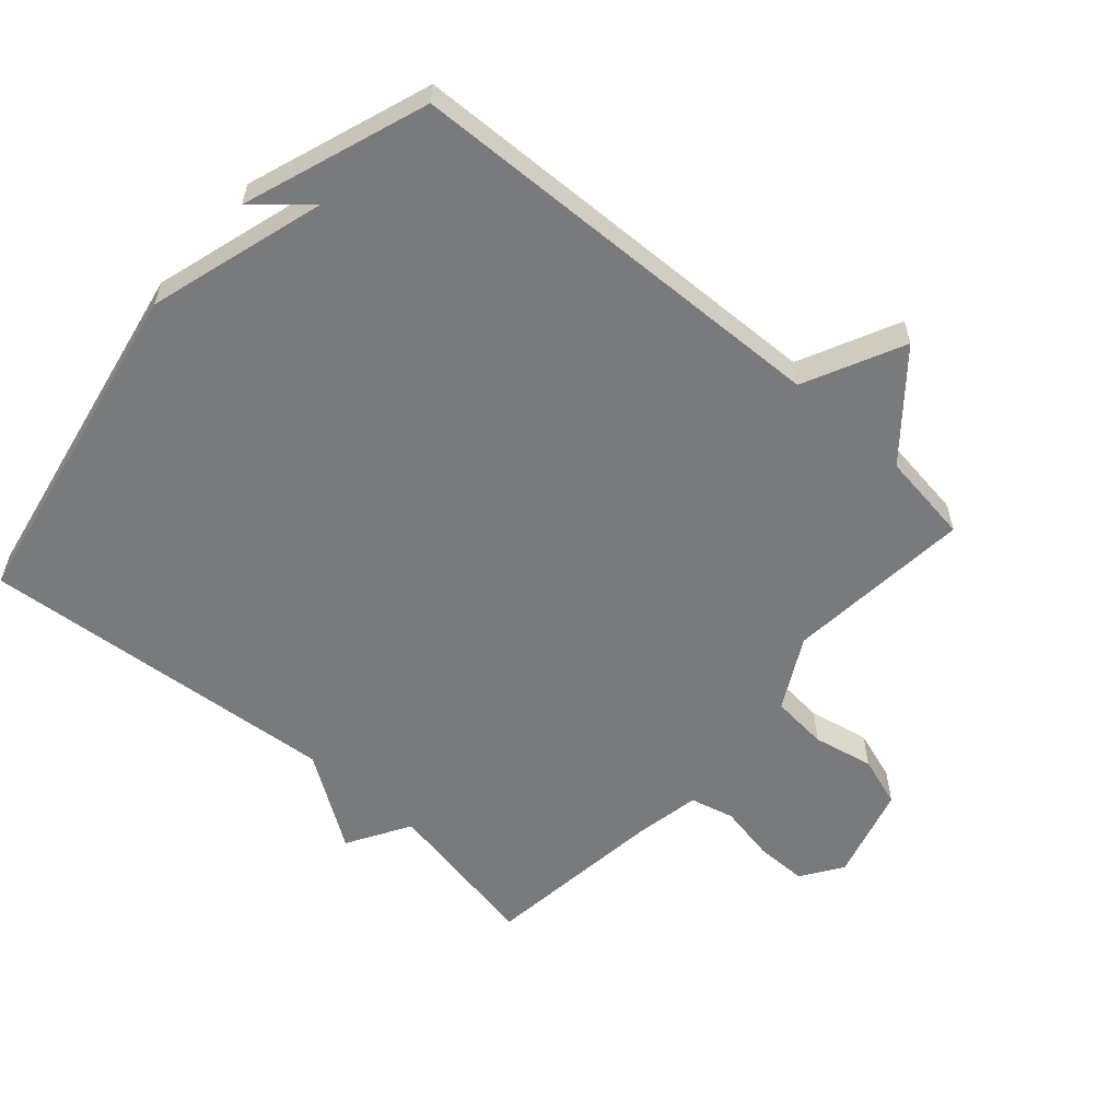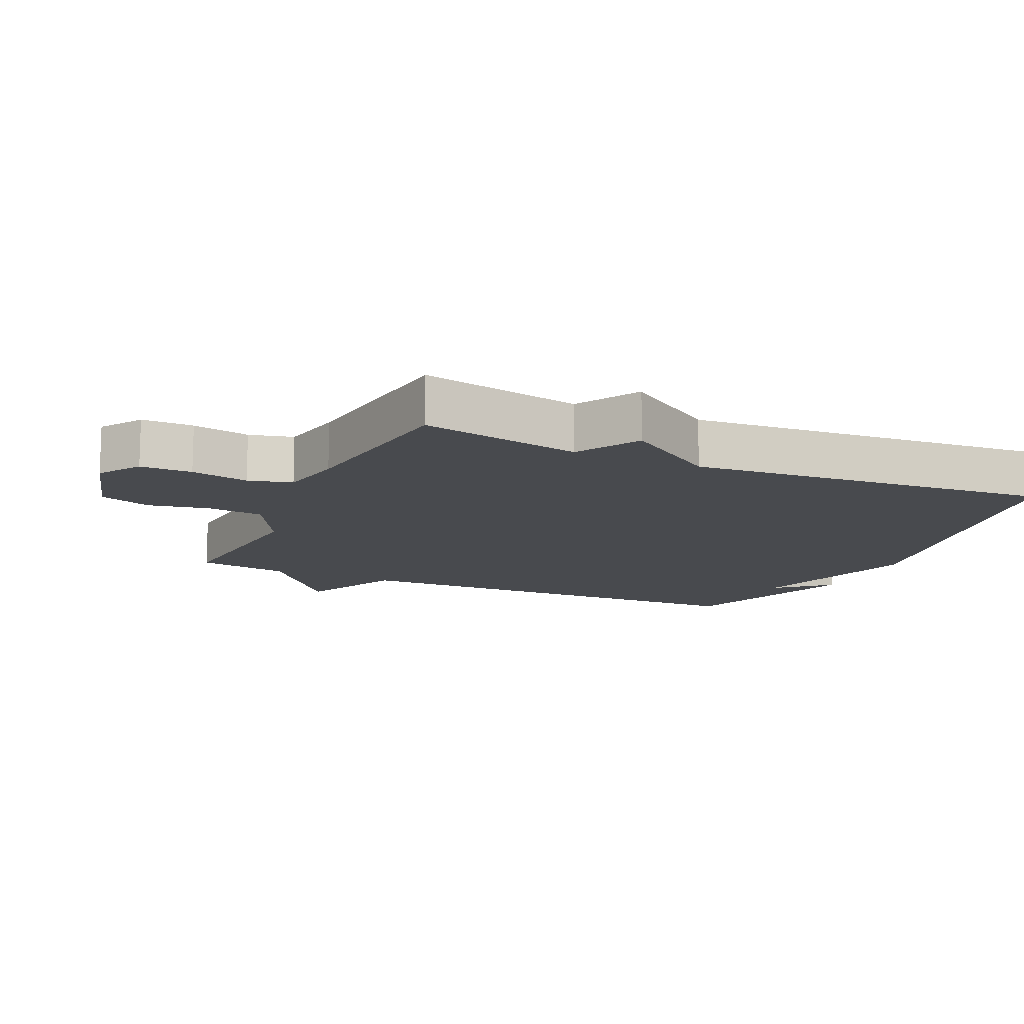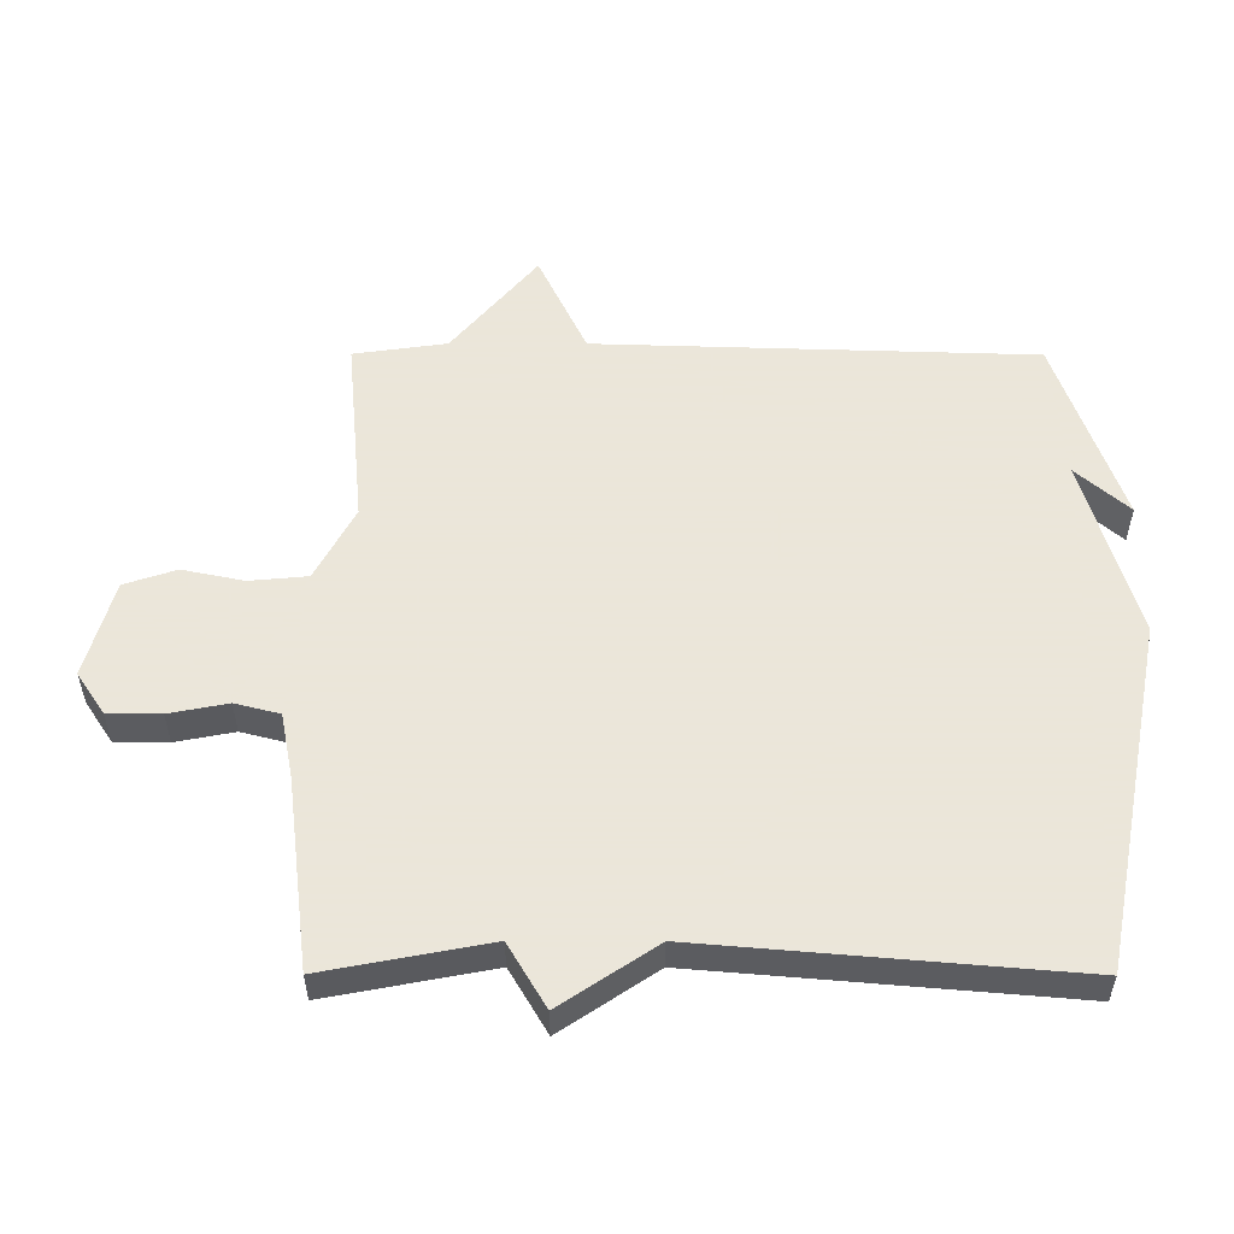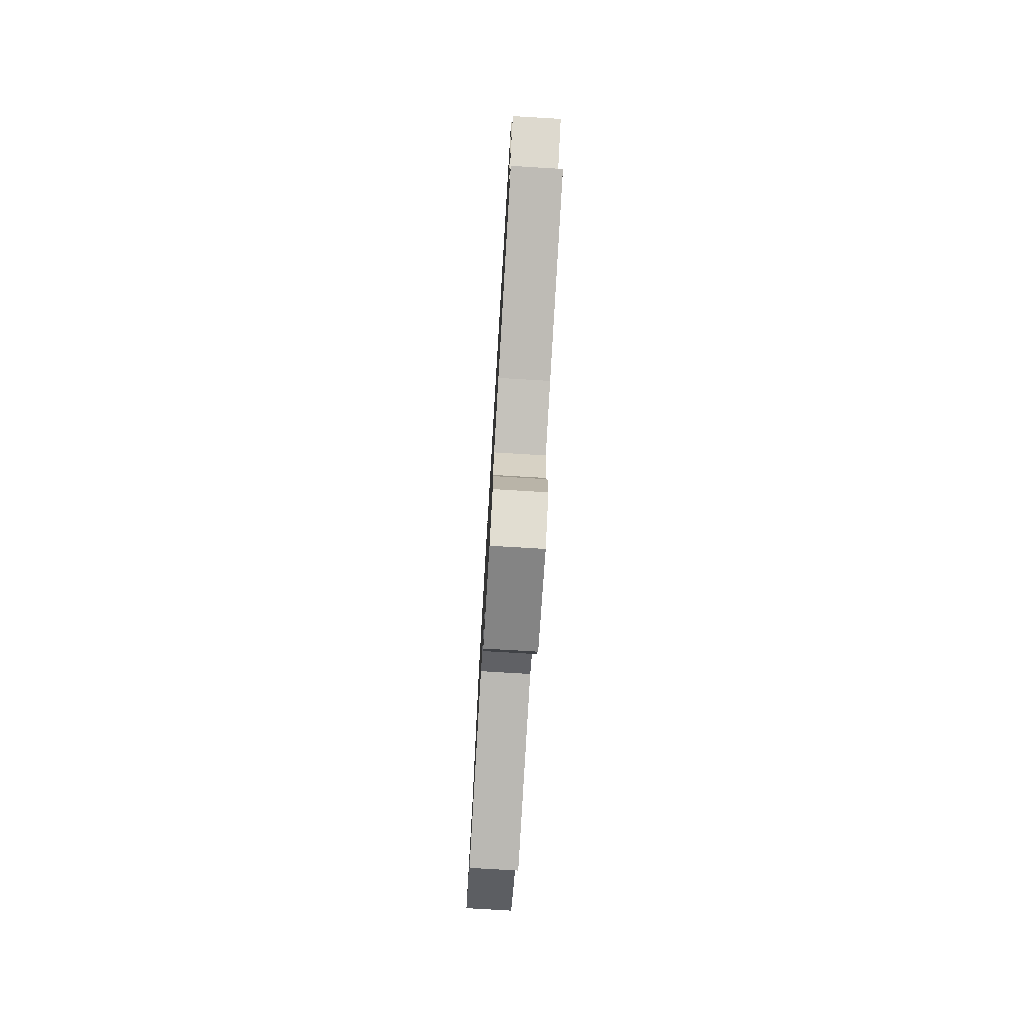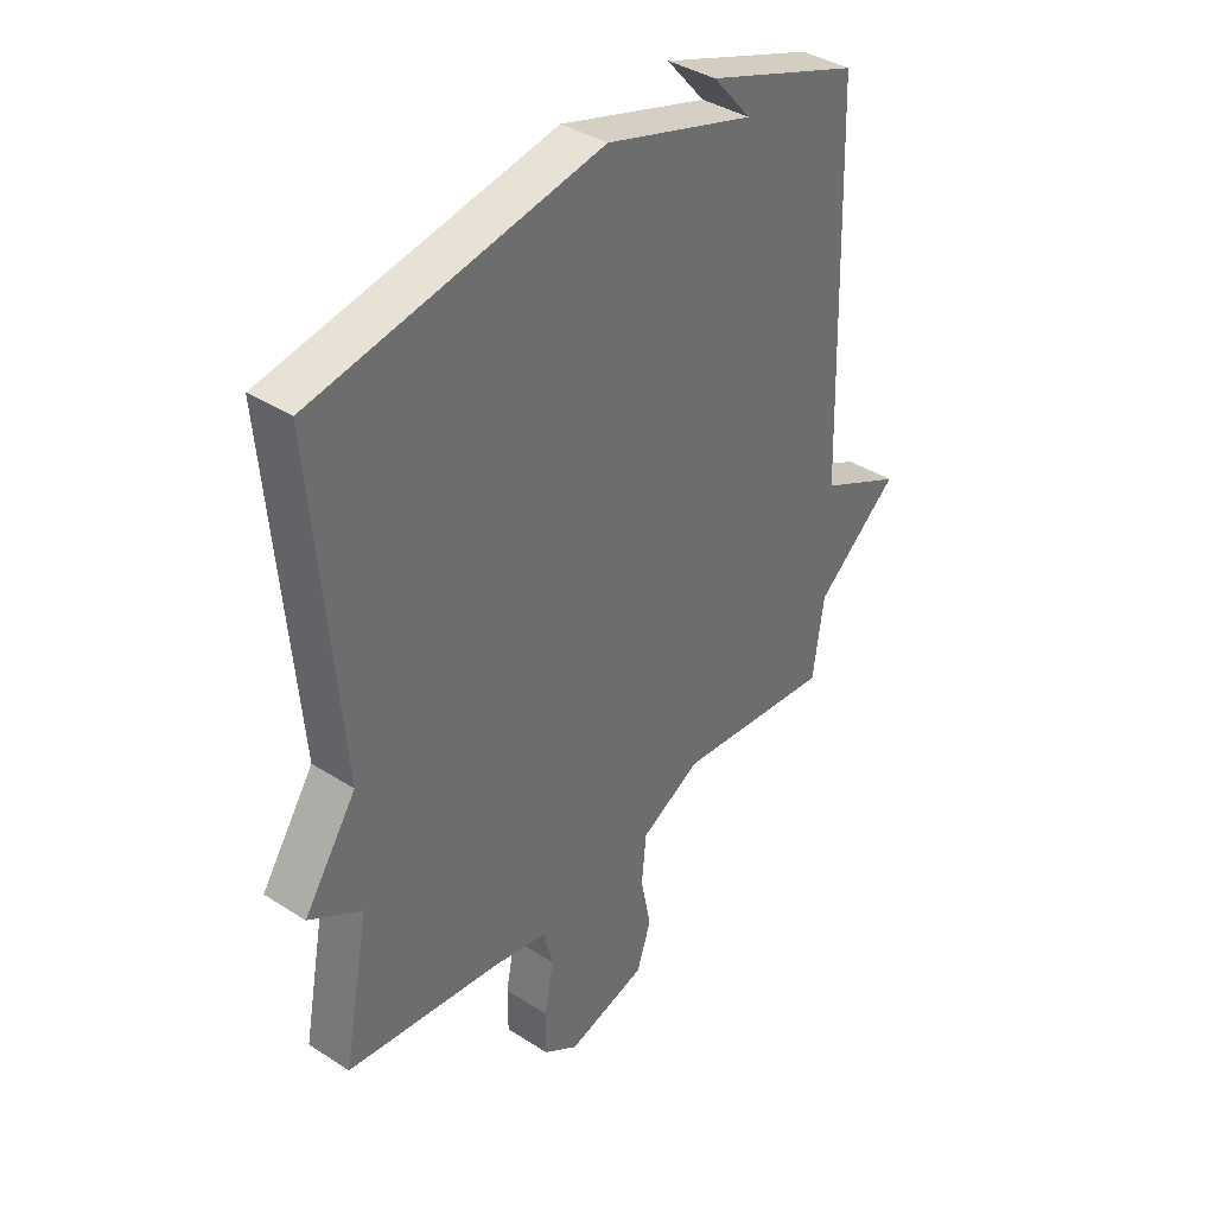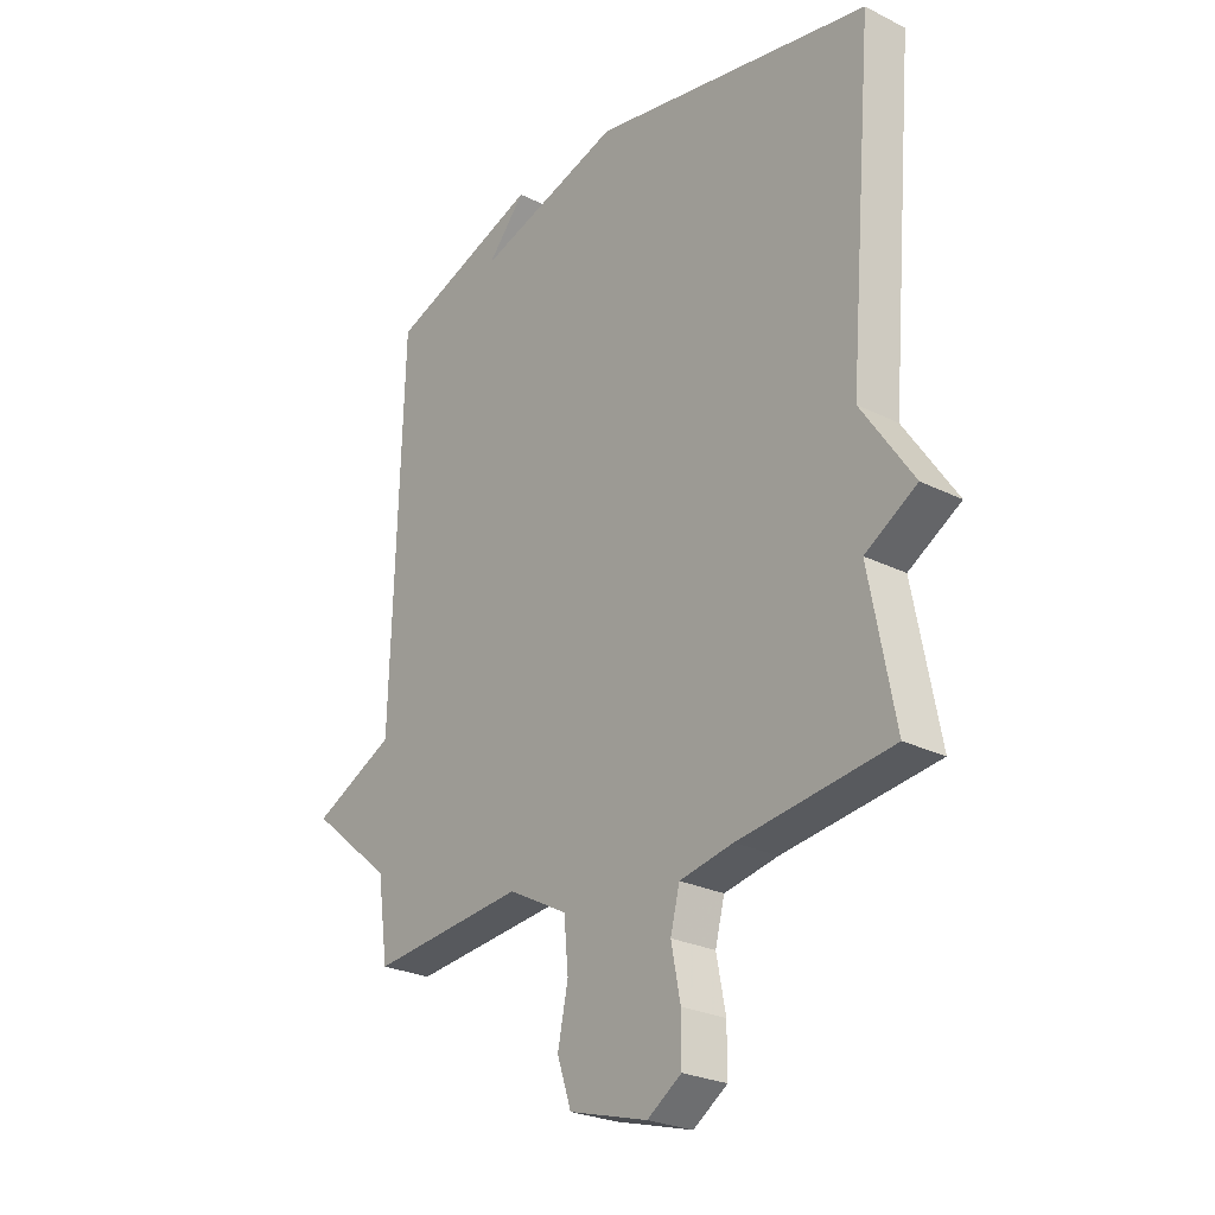
<metadata>
{"format":"obj","ext":"obj","renderer":"f3d","projection":"perspective","resolution":1024,"background":"white","views":[{"elev":-58.0,"azim":48.6,"up":"+Y"},{"elev":-13.0,"azim":-114.5,"up":"+Y"},{"elev":55.0,"azim":-89.9,"up":"+Y"},{"elev":-77.2,"azim":-93.4,"up":"+Z"},{"elev":38.3,"azim":-50.9,"up":"+Z"},{"elev":-25.7,"azim":-128.6,"up":"+Z"}]}
</metadata>
<code>
v -0.5 0.07 0.5
v 0.019 0.07 0.599
v 0.289 0.07 0.519
v 0.219 0.07 0.599
v 0.5 0.07 0.5
v 0.52 0.07 -0.16
v 0.672 0.07 -0.233
v 0.52 0.07 -0.36
v 0.5 0.07 -0.5
v 0.214 0.07 -0.473
v 0.104 0.07 -0.532
v 0.096 0.07 -0.619
v 0.115 0.07 -0.711
v 0.089 0.07 -0.789
v -0.056 0.07 -0.83
v -0.119 0.07 -0.788
v -0.119 0.07 -0.709
v -0.102 0.07 -0.621
v -0.119 0.07 -0.554
v -0.218 0.07 -0.535
v -0.5 0.07 -0.5
v -0.453 0.07 -0.254
v -0.549 0.07 -0.197
v -0.453 0.07 -0.054
v -0.5 0 0.5
v 0.019 0 0.599
v 0.289 0 0.519
v 0.219 0 0.599
v 0.5 0 0.5
v 0.52 0 -0.16
v 0.672 0 -0.233
v 0.52 0 -0.36
v 0.5 0 -0.5
v 0.214 0 -0.473
v 0.104 0 -0.532
v 0.096 0 -0.619
v 0.115 0 -0.711
v 0.089 0 -0.789
v -0.056 0 -0.83
v -0.119 0 -0.788
v -0.119 0 -0.709
v -0.102 0 -0.621
v -0.119 0 -0.554
v -0.218 0 -0.535
v -0.5 0 -0.5
v -0.453 0 -0.254
v -0.549 0 -0.197
v -0.453 0 -0.054
f 22 23 24
f 20 21 22
f 19 20 22 24
f 16 17 18
f 15 16 18
f 14 15 18
f 13 14 18
f 12 13 18
f 11 12 18 19
f 1 2 3
f 24 1 3
f 19 24 3
f 11 19 3
f 10 11 3
f 6 7 8
f 9 10 3
f 8 9 3
f 6 8 3
f 3 4 5
f 3 5 6
f 48 47 46
f 46 45 44
f 48 46 44 43
f 42 41 40
f 42 40 39
f 42 39 38
f 42 38 37
f 42 37 36
f 43 42 36 35
f 27 26 25
f 27 25 48
f 27 48 43
f 27 43 35
f 27 35 34
f 32 31 30
f 27 34 33
f 27 33 32
f 27 32 30
f 29 28 27
f 30 29 27
f 1 25 26 2
f 2 26 27 3
f 3 27 28 4
f 4 28 29 5
f 5 29 30 6
f 6 30 31 7
f 7 31 32 8
f 8 32 33 9
f 9 33 34 10
f 10 34 35 11
f 11 35 36 12
f 12 36 37 13
f 13 37 38 14
f 14 38 39 15
f 15 39 40 16
f 16 40 41 17
f 17 41 42 18
f 18 42 43 19
f 19 43 44 20
f 20 44 45 21
f 21 45 46 22
f 22 46 47 23
f 23 47 48 24
f 24 48 25 1

</code>
